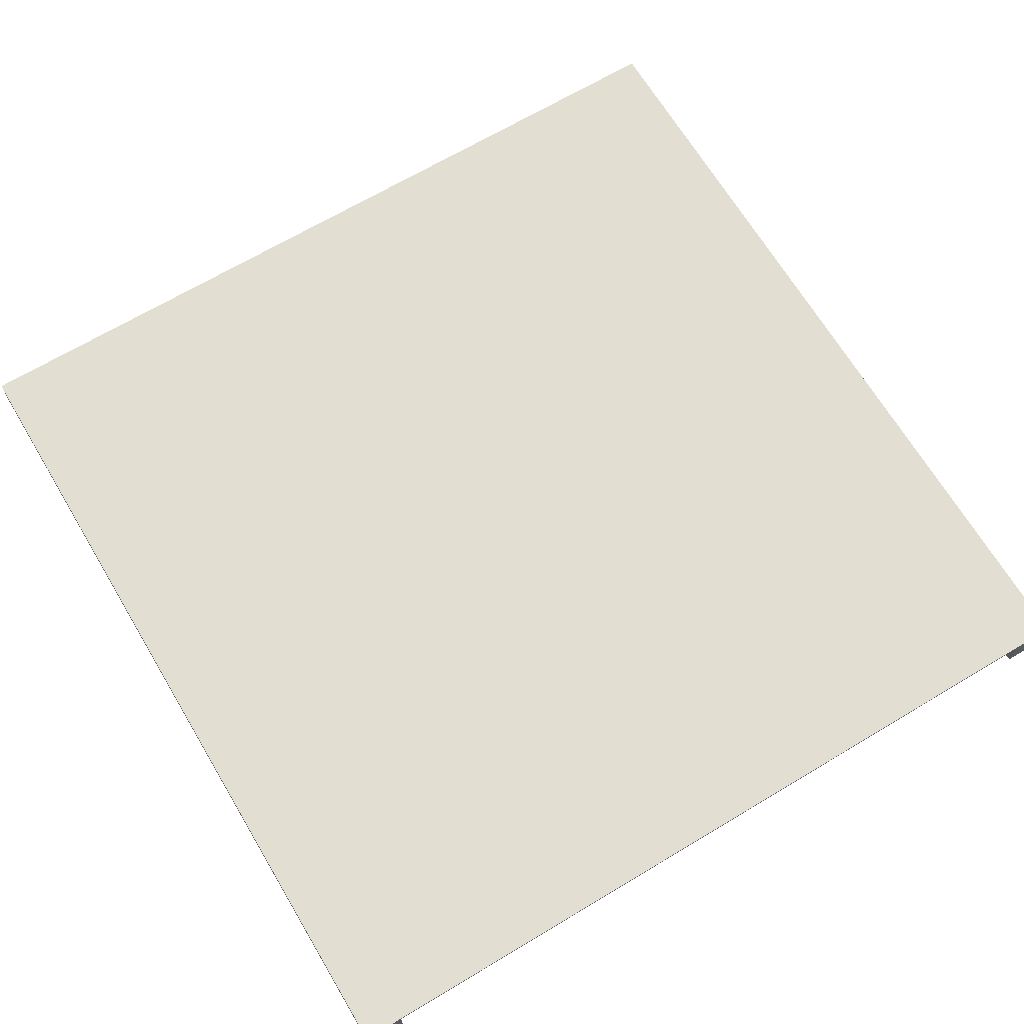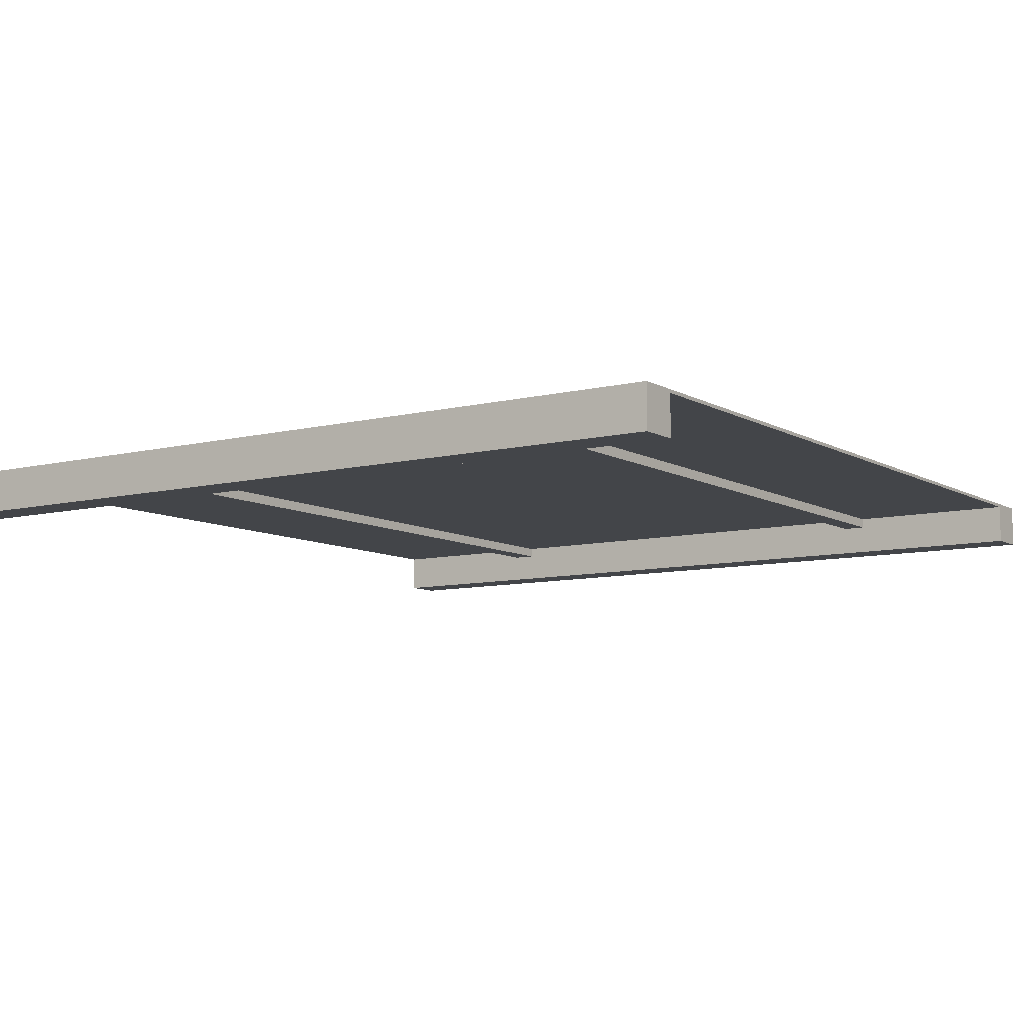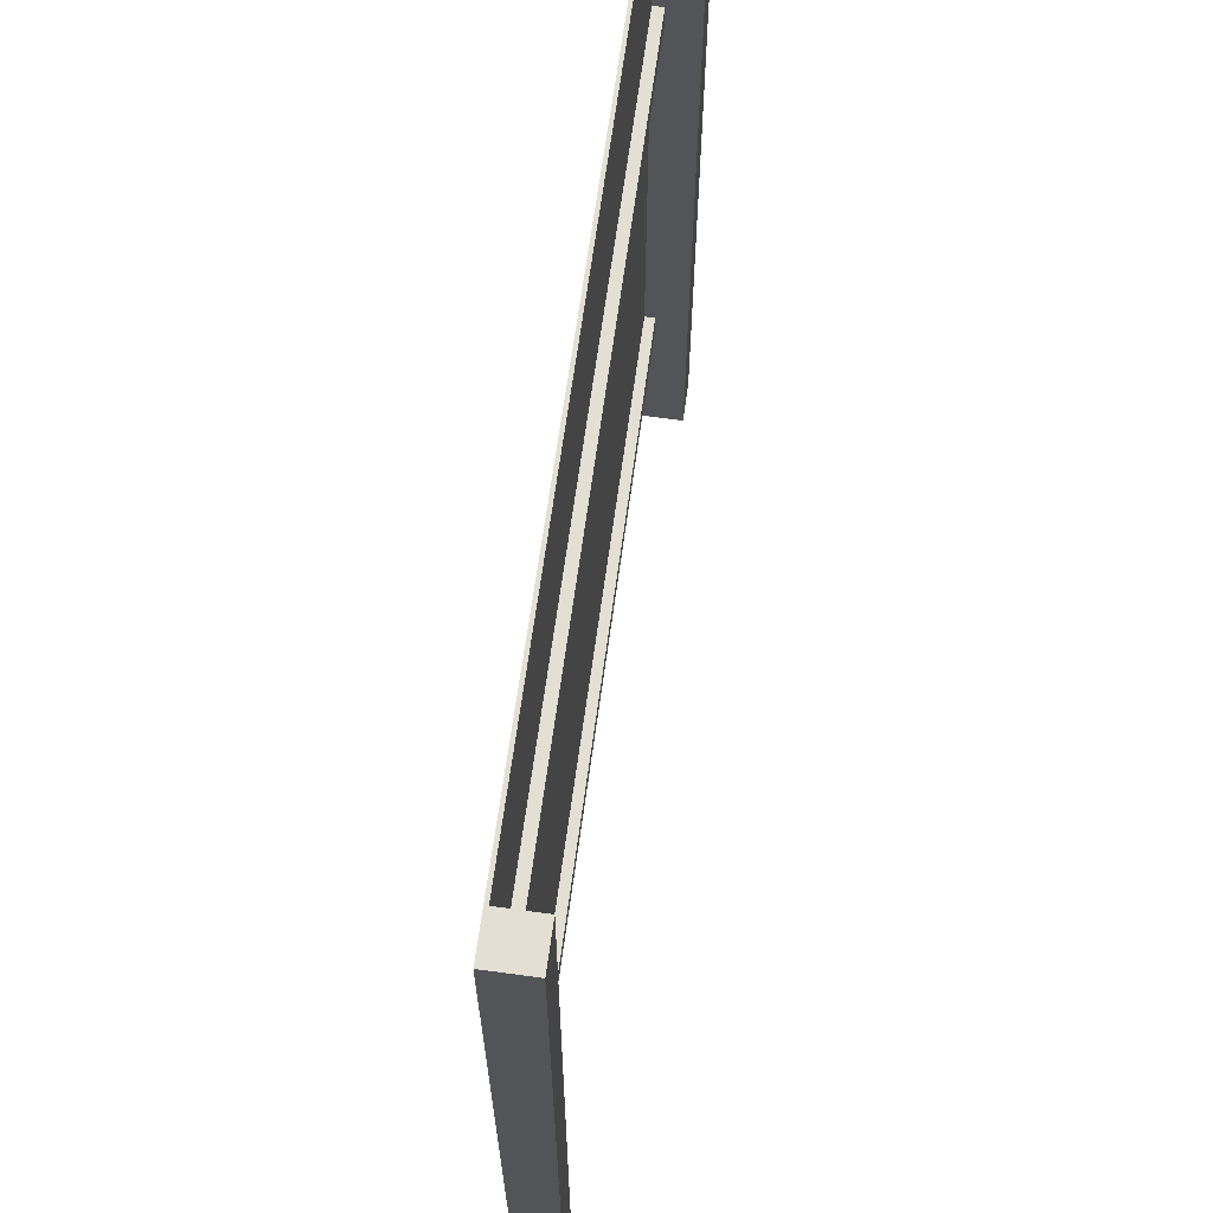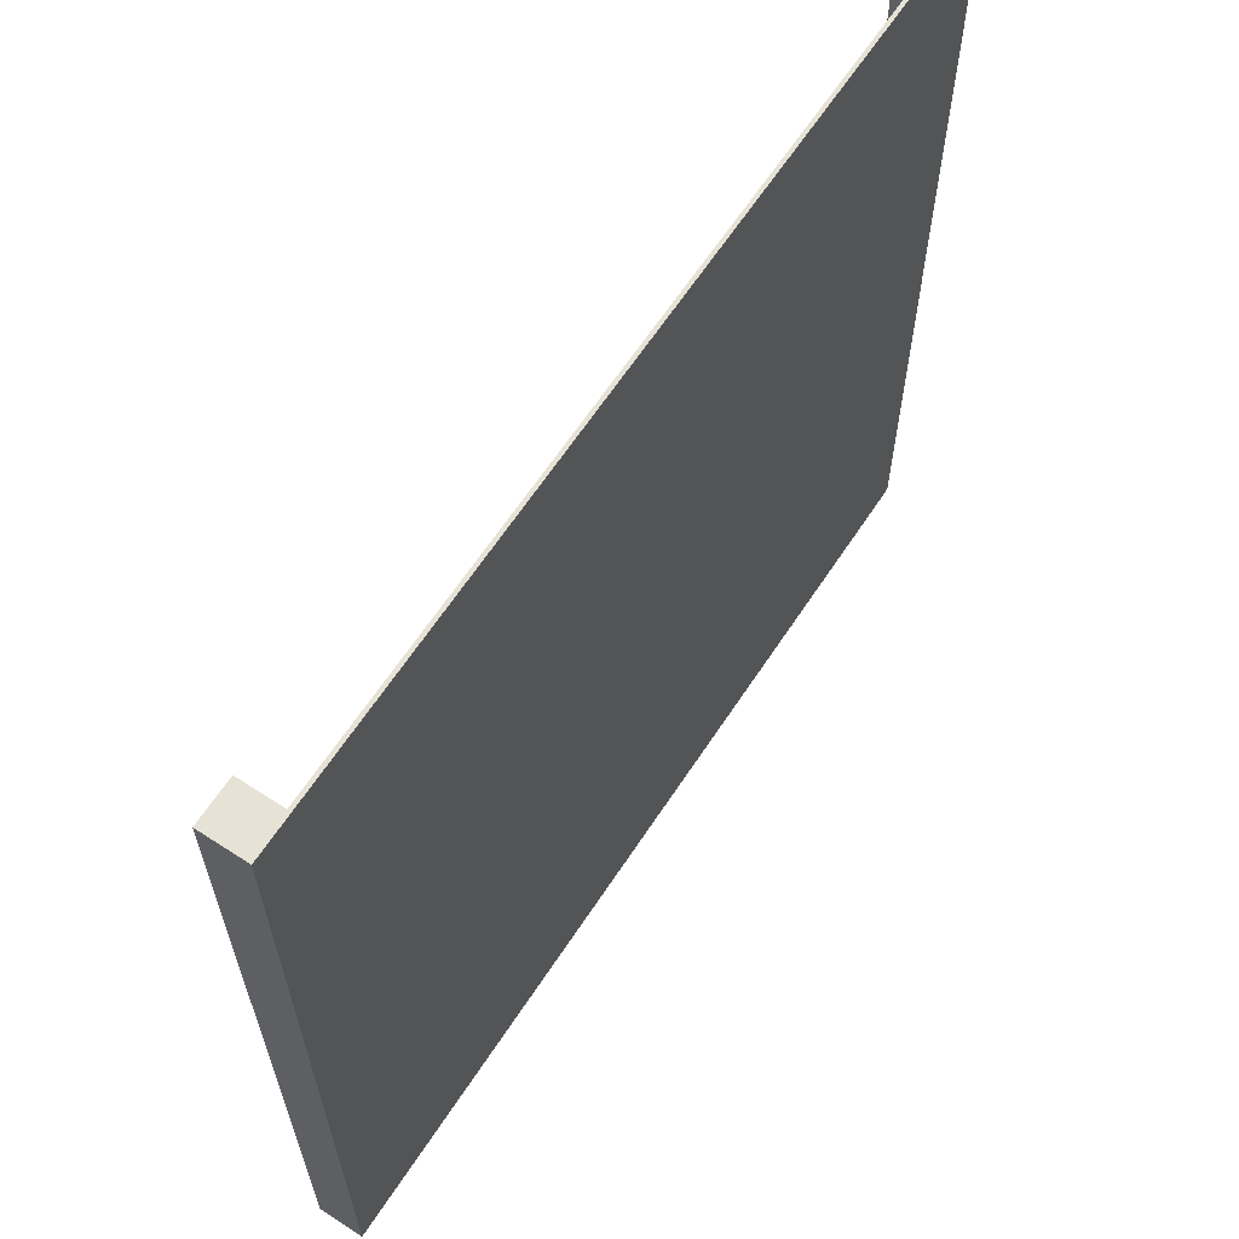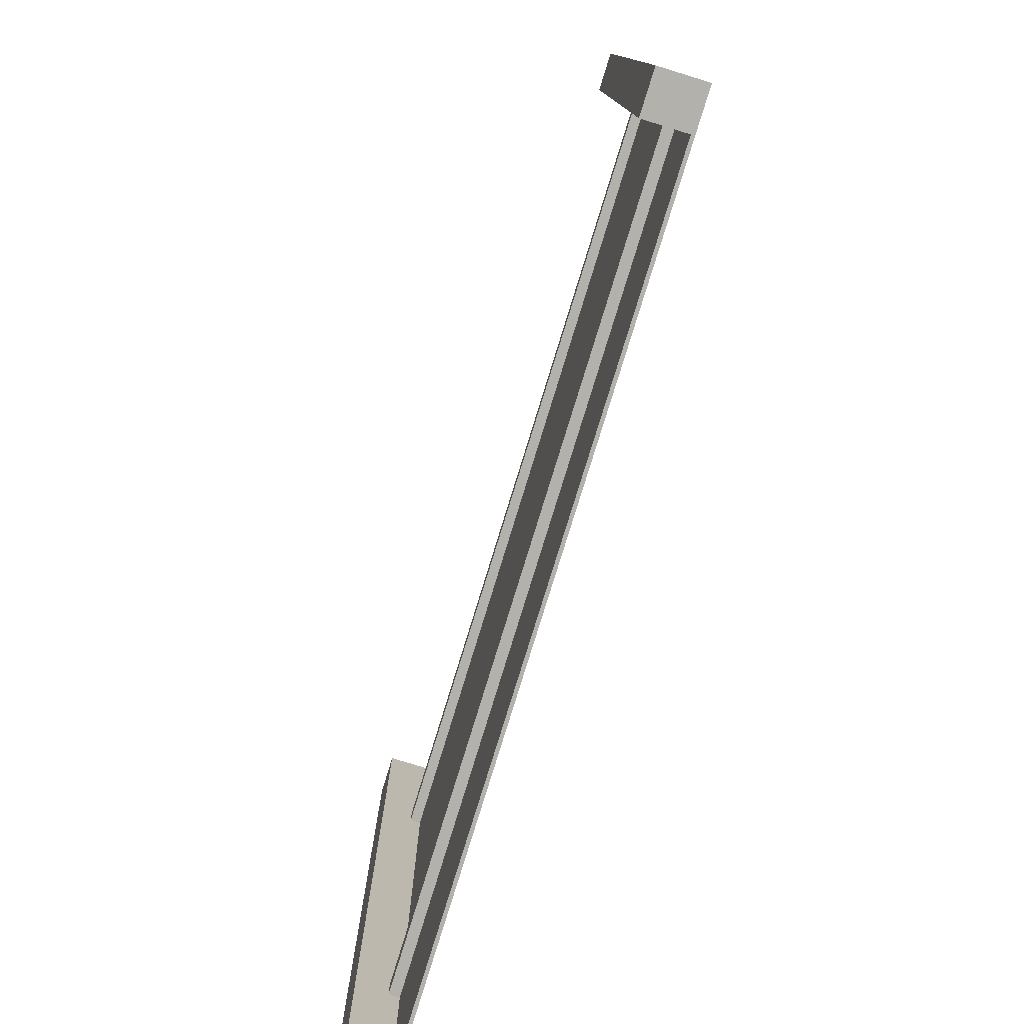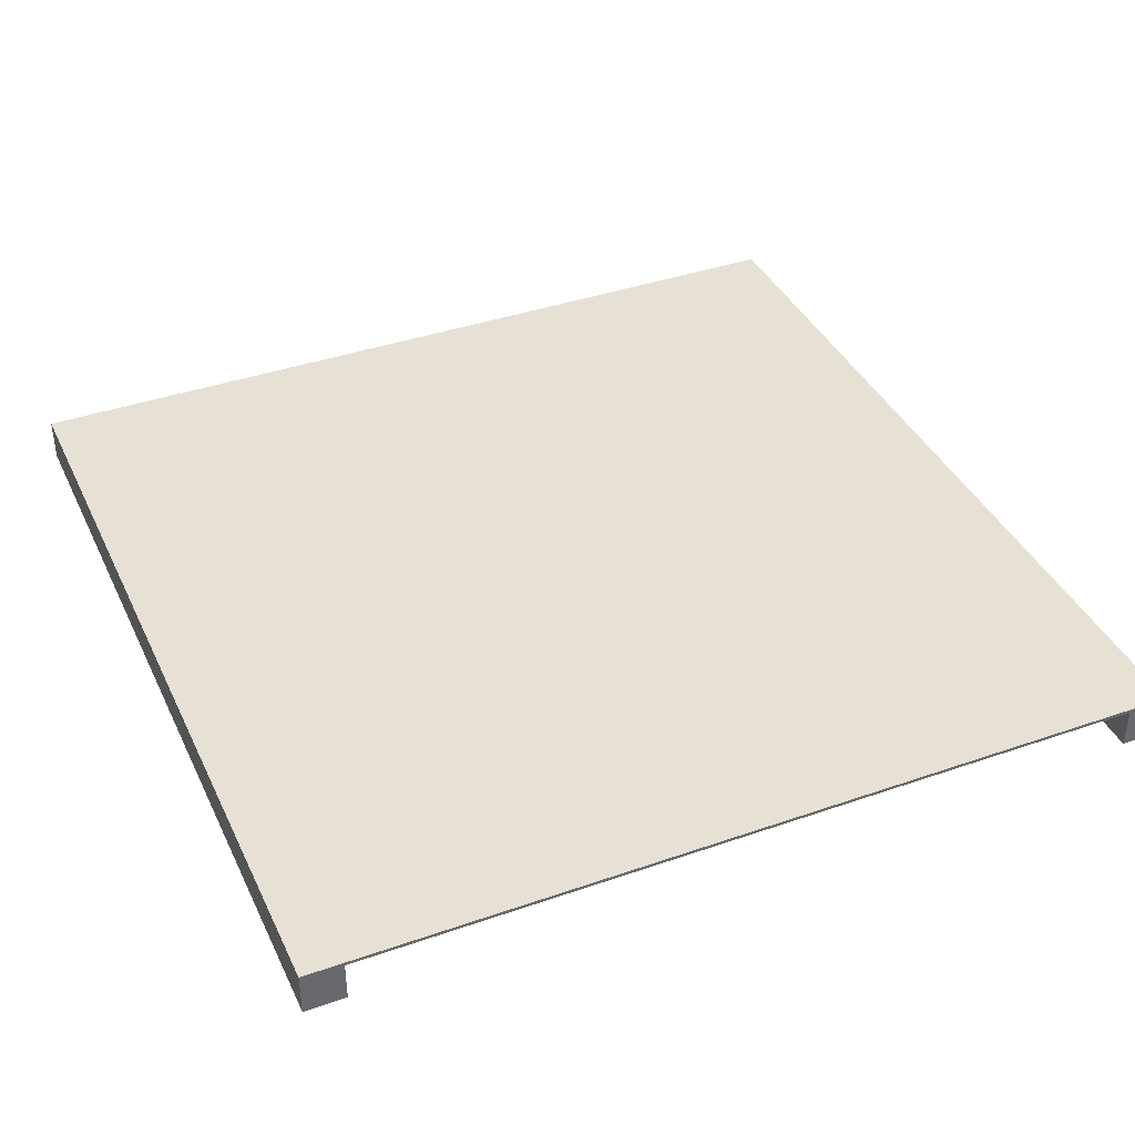
<metadata>
{"format":"obj","ext":"obj","renderer":"f3d","projection":"perspective","resolution":1024,"background":"white","views":[{"elev":67.8,"azim":149.1,"up":"+Y"},{"elev":-8.7,"azim":-55.9,"up":"+Y"},{"elev":66.6,"azim":-82.2,"up":"+Z"},{"elev":64.0,"azim":123.3,"up":"+Z"},{"elev":-79.1,"azim":72.9,"up":"+Z"},{"elev":39.1,"azim":-23.5,"up":"+Y"}]}
</metadata>
<code>
o
v -25.6 50 -51.2
v -26.8 50 -51.2
v -50 50 -51.2
v -51.2 50 -51.2
v -25.6 50 -25.6
v -26.8 50 -25.6
v -50 50 -25.6
v -51.2 50 -25.6
v -26.8 50.9 -46
v -50 50.9 -46
v -26.8 50.9 -45.3
v -50 50.9 -45.3
v -26.8 50.9 -31.5
v -50 50.9 -31.5
v -26.8 50.9 -30.8
v -50 50.9 -30.8
v -26.8 51.2 -51.2
v -50 51.2 -51.2
v -26.8 51.2 -46
v -50 51.2 -46
v -26.8 51.2 -45.3
v -50 51.2 -45.3
v -26.8 51.2 -31.5
v -50 51.2 -31.5
v -26.8 51.2 -30.8
v -50 51.2 -30.8
v -26.8 51.2 -25.6
v -50 51.2 -25.6
v -25.6 51.3 -51.2
v -51.2 51.3 -51.2
v -25.6 51.3 -25.6
v -51.2 51.3 -25.6
v -25.6 50 -51.2
v -25.6 50 -25.6
v -25.6 51.2 -51.2
v -25.6 51.2 -25.6
v -25.6 51.3 -51.2
v -25.6 51.3 -25.6
v -50 50 -51.2
v -50 50 -25.6
v -50 50.9 -46
v -50 50.9 -45.3
v -50 50.9 -31.5
v -50 50.9 -30.8
v -50 51.2 -51.2
v -50 51.2 -46
v -50 51.2 -45.3
v -50 51.2 -31.5
v -50 51.2 -30.8
v -50 51.2 -25.6
v -26.8 50 -51.2
v -26.8 50 -25.6
v -26.8 50.9 -46
v -26.8 50.9 -45.3
v -26.8 50.9 -31.5
v -26.8 50.9 -30.8
v -26.8 51.2 -51.2
v -26.8 51.2 -46
v -26.8 51.2 -45.3
v -26.8 51.2 -31.5
v -26.8 51.2 -30.8
v -26.8 51.2 -25.6
v -51.2 50 -51.2
v -51.2 50 -25.6
v -51.2 51.2 -51.2
v -51.2 51.2 -25.6
v -51.2 51.3 -51.2
v -51.2 51.3 -25.6
v -25.6 50 -51.2
v -25.6 51.2 -51.2
v -25.6 51.3 -51.2
v -26.8 50 -51.2
v -26.8 51.2 -51.2
v -50 50 -51.2
v -50 51.2 -51.2
v -51.2 50 -51.2
v -51.2 51.2 -51.2
v -51.2 51.3 -51.2
v -26.8 50.9 -46
v -26.8 51.2 -46
v -50 50.9 -46
v -50 51.2 -46
v -26.8 50.9 -31.5
v -26.8 51.2 -31.5
v -50 50.9 -31.5
v -50 51.2 -31.5
v -26.8 50.9 -45.3
v -26.8 51.2 -45.3
v -50 50.9 -45.3
v -50 51.2 -45.3
v -26.8 50.9 -30.8
v -26.8 51.2 -30.8
v -50 50.9 -30.8
v -50 51.2 -30.8
v -25.6 50 -25.6
v -25.6 51.2 -25.6
v -25.6 51.3 -25.6
v -26.8 50 -25.6
v -26.8 51.2 -25.6
v -50 50 -25.6
v -50 51.2 -25.6
v -51.2 50 -25.6
v -51.2 51.2 -25.6
v -51.2 51.3 -25.6
f 5 2 1
f 6 2 5
f 7 4 3
f 8 4 7
f 11 10 9
f 12 10 11
f 15 14 13
f 16 14 15
f 19 18 17
f 20 18 19
f 23 22 21
f 24 22 23
f 27 26 25
f 28 26 27
f 29 30 31
f 31 30 32
f 35 34 33
f 36 34 35
f 37 36 35
f 38 36 37
f 41 40 39
f 42 40 41
f 43 40 42
f 44 40 43
f 45 41 39
f 46 41 45
f 47 43 42
f 48 43 47
f 49 40 44
f 50 40 49
f 51 52 53
f 53 52 54
f 54 52 55
f 55 52 56
f 51 53 57
f 57 53 58
f 54 55 59
f 59 55 60
f 56 52 61
f 61 52 62
f 63 64 65
f 65 64 66
f 65 66 67
f 67 66 68
f 72 70 69
f 73 71 70
f 73 70 72
f 75 71 73
f 76 75 74
f 77 71 75
f 77 75 76
f 78 71 77
f 81 80 79
f 82 80 81
f 85 84 83
f 86 84 85
f 87 88 89
f 89 88 90
f 91 92 93
f 93 92 94
f 95 96 98
f 96 97 99
f 98 96 99
f 99 97 101
f 100 101 102
f 101 97 103
f 102 101 103
f 103 97 104

</code>
